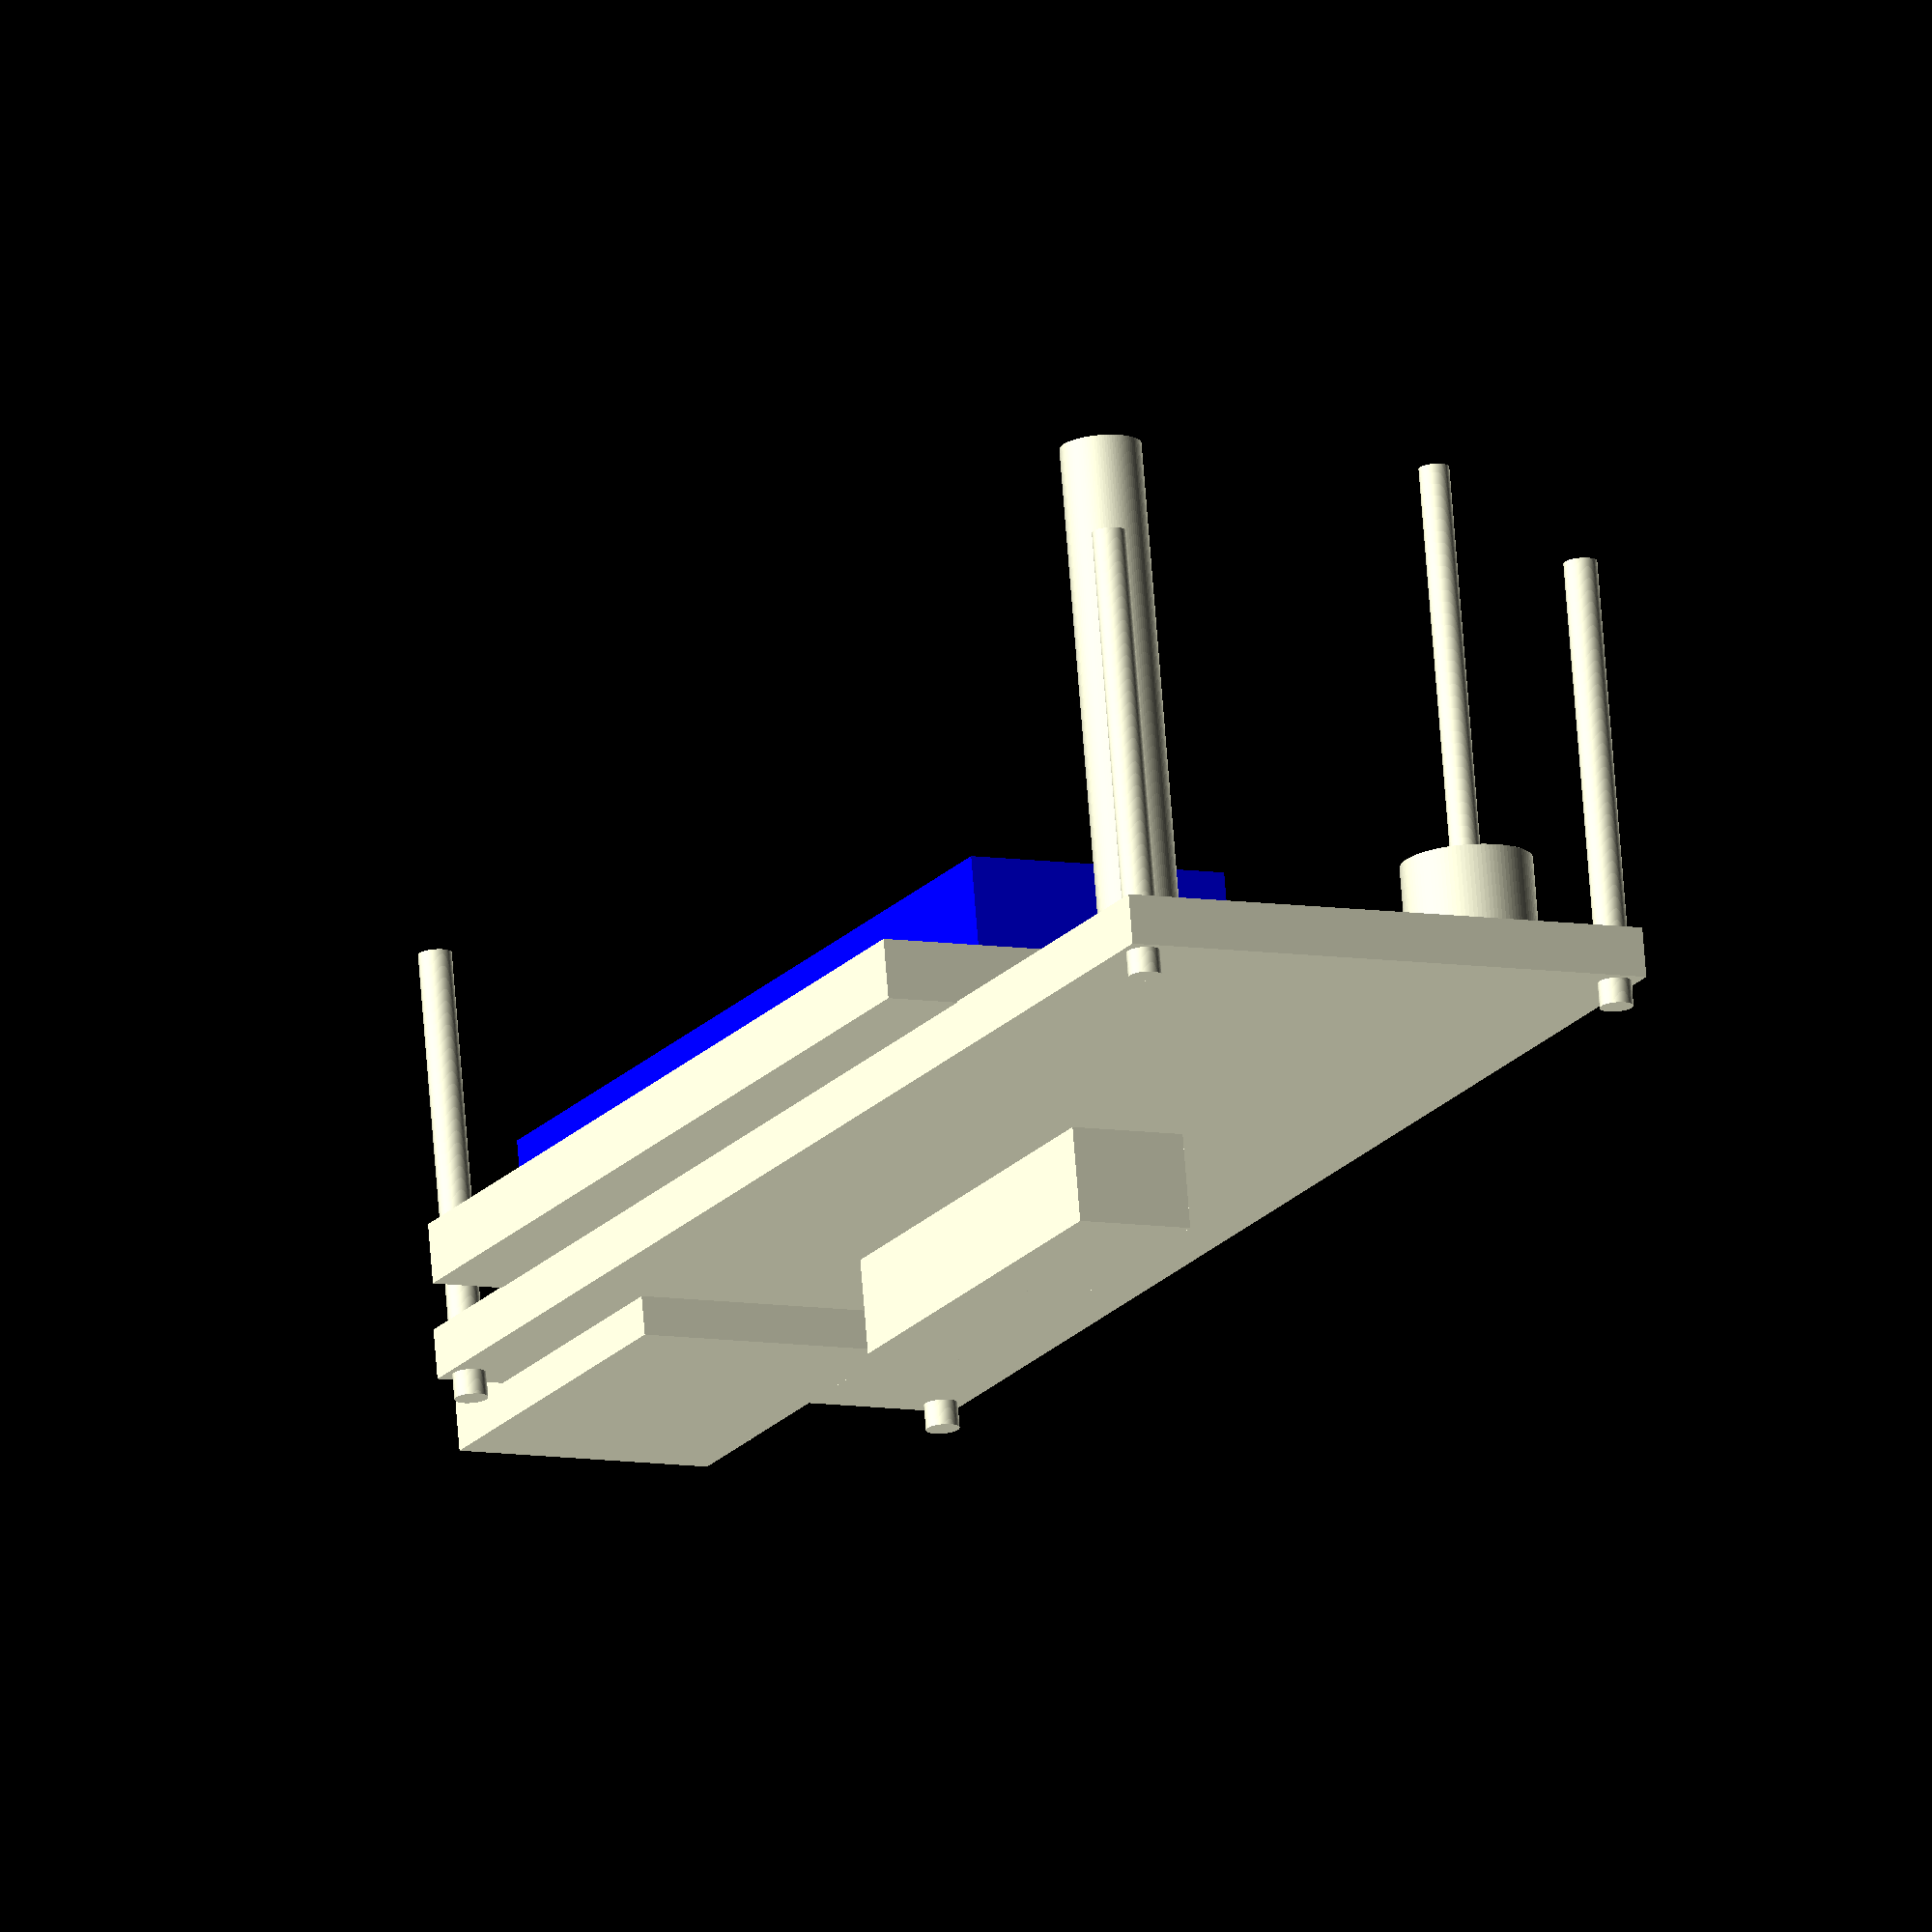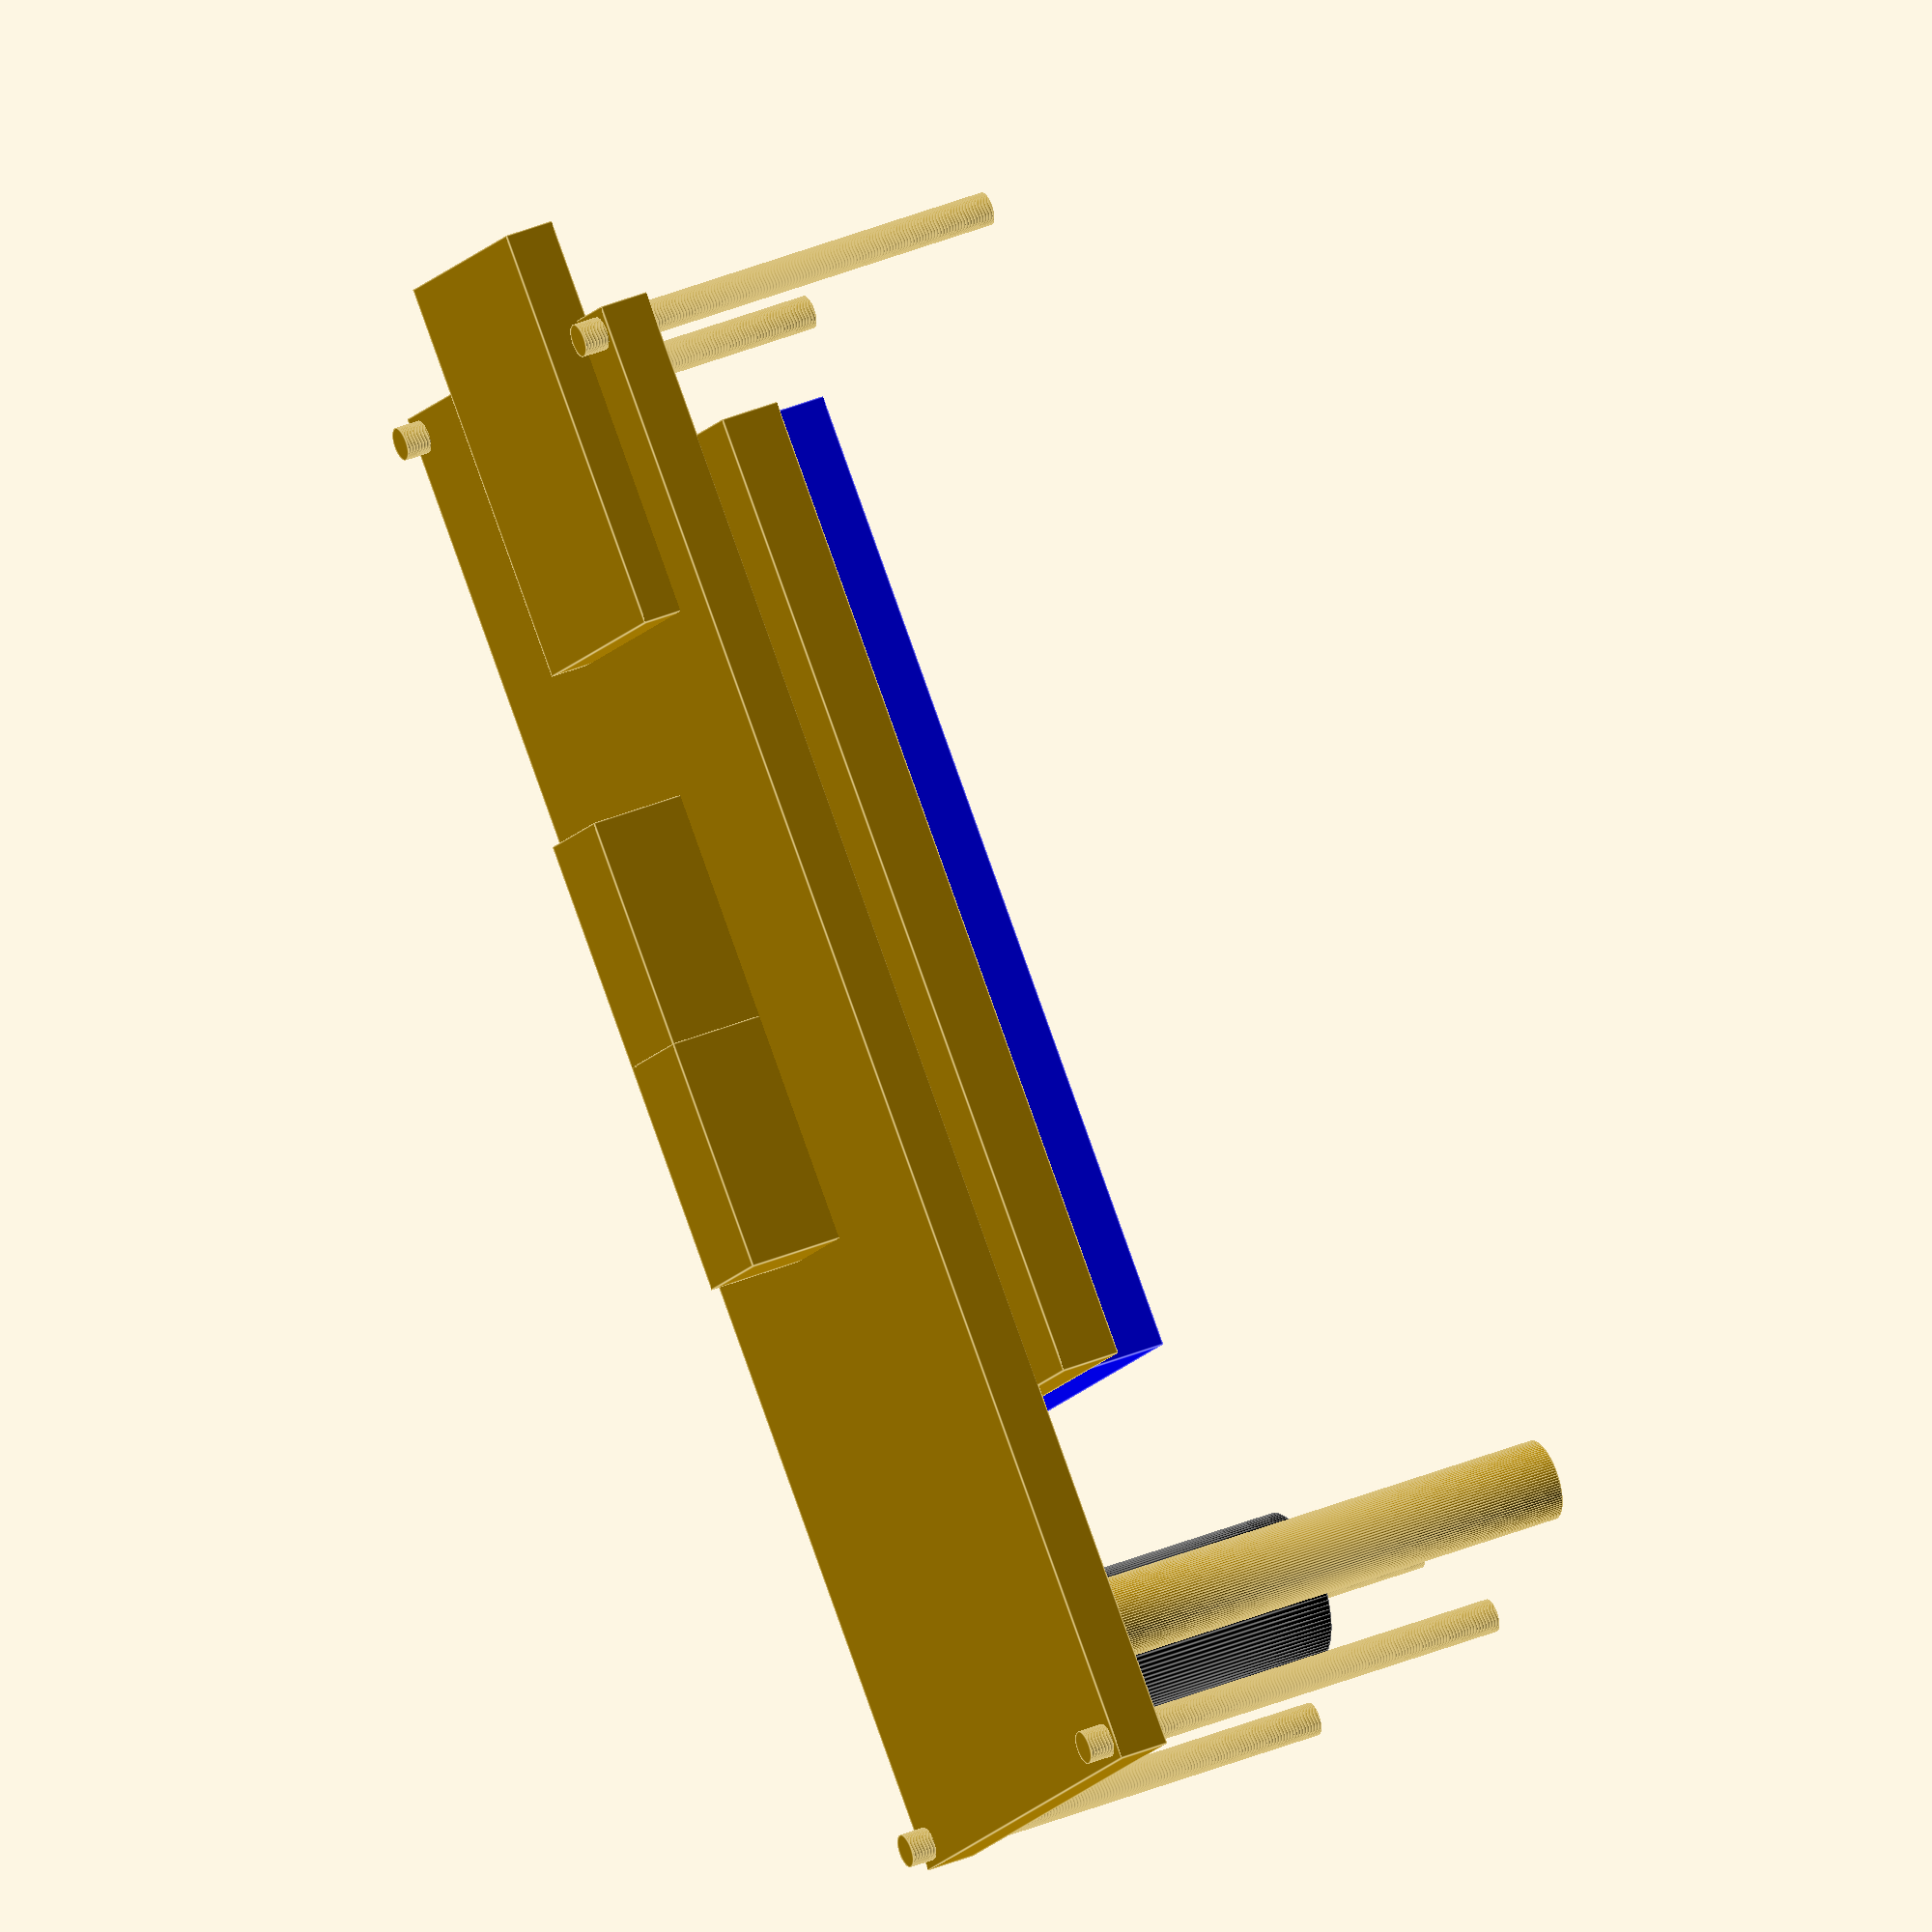
<openscad>
$fn = 100;
b = 150; h = 56; d = 5;
rahmen = 5;
    Hauptplatine(b = b, h = h, d = d, loch=false);

module Hauptplatine(b = 150, h = 55.7, d = 5, loch = true)
{
  lochv = 2.3;
  if(loch)
  {
    difference()
    {
      cube([b,h,d], center = true); //Hauptplatine
      trous = [
        [-b/2+lochv, -h/2+lochv], 
        [b/2-lochv, -h/2+lochv],
        [b/2-lochv, h/2-lochv],
        [-b/2+lochv, h/2-lochv]
      ];
        for(pos = trous)
        {
          translate([pos[0],pos[1],-d])cylinder(d=3.3, h=d+4);
        }
    }
    translate([-b/2,-20.9,-d/2-3.9]) cube([30,27,5]); //SD Card reader
    translate([-b/2+45.7,-5,-d-7]) cube([21,10,10]); //Verbinder
    translate([-b/2+68.5,-5,-d-7]) cube([21,10,10]); //Verbinder
    translate([b/2-13.8,h/2-11.35,+d/2-.1]) 
    {
      cylinder(d=13, h=10);//Lautsprecher
    }
    translate([b/2-13.8,-h/2+8.300,+d/2-.1]) 
    {
      cylinder(d=4, h=8);//Knopf
    }
  }
  else
  {
    cube([b,h,d], center = true); //Hauptplatine
    trous = [
      [-b/2+lochv, -h/2+lochv], 
      [b/2-lochv, -h/2+lochv],
      [b/2-lochv, h/2-lochv],
      [-b/2+lochv, h/2-lochv]
    ];
      for(pos = trous)
      {
        translate([pos[0],pos[1],-d])cylinder(d=3.3, h=d+40);
      }
      translate([-b/2-10,-20.9,-d/2-3.9]) cube([40,27,5]); //SD Card reader
      translate([-b/2+45.7,-5,-d-7]) cube([23,12,12]); //Verbinder
      translate([-b/2+68.5,-5,-d-7]) cube([23,12,12]); //Verbinder
      translate([b/2-13.8,h/2-11.35,+d/2-.1]) 
      {
        cylinder(d=13, h=10);//Lautsprecher
        cylinder(d=3, h=50);//Damit der Ton rauskann...
      }
      translate([b/2-13.8,-h/2+8.300,+d/2-.1]) 
      {
        cylinder(d=8, h=50);//Knopf
      }
  }
  //translate([-b/2+14.2,-20,+d/2-.1]) 
  translate([-b/2+14.7,-h/2-7.5,+d/2-.1]) 
    cube([98.3,60,6]); //Verbinder
color("black")
  translate([b/2-12.8,h/2-30,+d/2-.1]) 
    cylinder(d=15, h=29);//Steuerung
color("blue")
  translate([-b/2+14.7,-25,d/2+d]) 
    cube([98,40,10]);//Display

}

</openscad>
<views>
elev=286.1 azim=243.2 roll=175.5 proj=o view=wireframe
elev=143.2 azim=315.1 roll=298.4 proj=o view=edges
</views>
